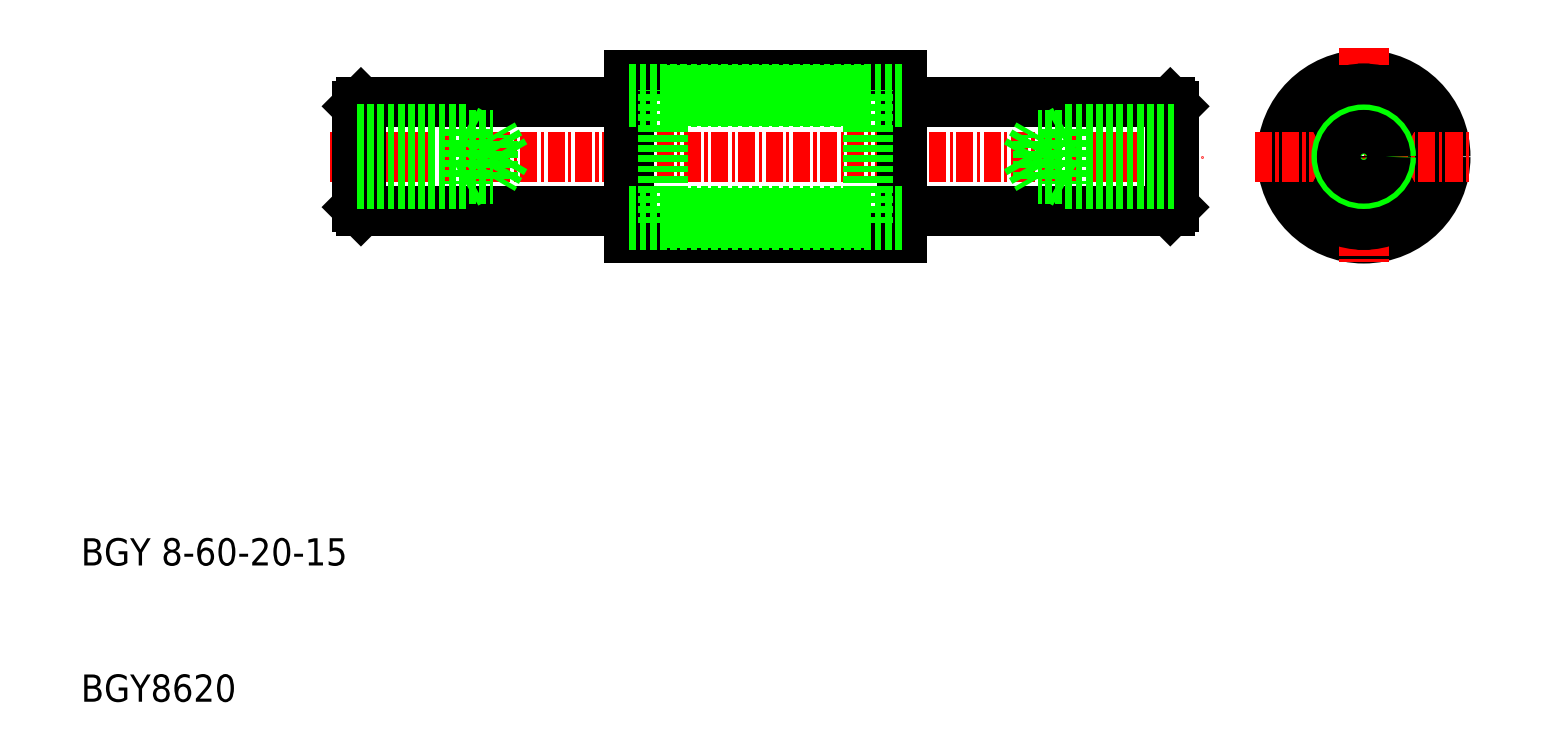
<metadata>
{"format":"dxf","ext":"dxf","renderer":"ezdxf+matplotlib","layout":"modelspace","background":"white","min_lineweight":24,"dpi":150}
</metadata>
<code>
0
SECTION
2
ENTITIES
0
LINE
8
0
10
466.5
20
520.3
30
0
11
486.5
21
520.3
31
0
0
LINE
8
0
10
466.5
20
532.3
30
0
11
486.5
21
532.3
31
0
0
LINE
8
CENTER
10
444.5
20
526.3
30
0
11
508.5
21
526.3
31
0
0
TEXT
8
0
10
426.2
20
496.3
30
0
40
2
1
BGY 8-60-20-15
0
TEXT
8
0
10
426.2
20
486.3
30
0
40
2
1
BGY8620
0
LINE
8
0
10
446.8
20
522.3
30
0
11
466.5
21
522.3
31
0
0
LINE
8
0
10
446.8
20
530.3
30
0
11
466.5
21
530.3
31
0
0
LINE
8
0
10
466.5
20
532.3
30
0
11
466.5
21
520.3
31
0
0
CIRCLE
8
0
10
520.4
20
526.3
30
0
40
6
0
LINE
8
CENTER
10
520.4
20
534.3
30
0
11
520.4
21
518.3
31
0
0
LINE
8
0
10
506.2
20
522.3
30
0
11
486.5
21
522.3
31
0
0
LINE
8
0
10
506.2
20
530.3
30
0
11
486.5
21
530.3
31
0
0
LINE
8
0
10
486.5
20
532.3
30
0
11
486.5
21
520.3
31
0
0
CIRCLE
8
0
10
520.4
20
526.3
30
0
40
4
0
CIRCLE
8
0
10
520.4
20
526.3
30
0
40
4.1
0
CIRCLE
8
0
10
520.4
20
526.3
30
0
40
5
0
CIRCLE
8
0
10
520.4
20
526.3
30
0
40
4.9
0
LINE
8
CENTER
10
512.4
20
526.3
30
0
11
528.4
21
526.3
31
0
0
ARC
8
0
10
516.5
20
524.1
30
0
40
0.5
50
171.3
51
248.7
0
ARC
8
0
10
516.5
20
524.1
30
0
40
0.5
50
355.1
51
64.92
0
ARC
8
0
10
516.5
20
528.6
30
0
40
0.5
50
111.3
51
188.7
0
ARC
8
0
10
516.5
20
528.6
30
0
40
0.5
50
295.1
51
4.915
0
ARC
8
0
10
520.4
20
521.8
30
0
40
0.5
50
231.3
51
308.7
0
ARC
8
0
10
520.4
20
521.8
30
0
40
0.5
50
55.08
51
124.9
0
ARC
8
0
10
524.3
20
524.1
30
0
40
0.5
50
291.3
51
8.739
0
ARC
8
0
10
524.3
20
524.1
30
0
40
0.5
50
115.1
51
184.9
0
ARC
8
0
10
520.4
20
530.8
30
0
40
0.5
50
51.26
51
128.7
0
ARC
8
0
10
520.4
20
530.8
30
0
40
0.5
50
235.1
51
304.9
0
ARC
8
0
10
524.3
20
528.6
30
0
40
0.5
50
351.3
51
68.74
0
ARC
8
0
10
524.3
20
528.6
30
0
40
0.5
50
175.1
51
244.9
0
LINE
8
0
10
446.8
20
530.3
30
0
11
446.8
21
522.3
31
0
0
LINE
8
0
10
446.5
20
522.6
30
0
11
446.8
21
522.3
31
0
0
LINE
8
0
10
446.5
20
522.6
30
0
11
446.5
21
530
31
0
0
LINE
8
0
10
446.8
20
530.3
30
0
11
446.5
21
530
31
0
0
LINE
8
0
10
506.2
20
530.3
30
0
11
506.2
21
522.3
31
0
0
LINE
8
0
10
506.5
20
522.6
30
0
11
506.2
21
522.3
31
0
0
LINE
8
0
10
506.5
20
522.6
30
0
11
506.5
21
530
31
0
0
LINE
8
0
10
506.2
20
530.3
30
0
11
506.5
21
530
31
0
0
LINE
8
0
10
466.5
20
531.3
30
0
11
486.5
21
531.3
31
0
0
LINE
8
0
10
466.5
20
521.3
30
0
11
486.5
21
521.3
31
0
0
LINE
8
0
10
469
20
521.4
30
0
11
469
21
531.2
31
0
0
LINE
8
0
10
469
20
531.2
30
0
11
484
21
531.2
31
0
0
LINE
8
0
10
469
20
530.4
30
0
11
484
21
530.4
31
0
0
LINE
8
0
10
469
20
521.4
30
0
11
484
21
521.4
31
0
0
LINE
8
0
10
469
20
522.2
30
0
11
484
21
522.2
31
0
0
LINE
8
0
10
484
20
521.4
30
0
11
484
21
531.2
31
0
0
LINE
8
0
10
466.5
20
530.3
30
0
11
486.5
21
530.3
31
0
0
LINE
8
0
10
466.5
20
522.3
30
0
11
486.5
21
522.3
31
0
0
LINE
8
0
10
446.5
20
527.9
30
0
11
456.5
21
527.9
31
0
0
LINE
8
0
10
446.5
20
524.7
30
0
11
456.5
21
524.7
31
0
0
LINE
8
0
10
446.5
20
528.3
30
0
11
454.5
21
528.3
31
0
0
LINE
8
0
10
446.5
20
524.3
30
0
11
454.5
21
524.3
31
0
0
LINE
8
0
10
454.5
20
528.3
30
0
11
454.5
21
524.3
31
0
0
LINE
8
0
10
457.4
20
526.3
30
0
11
456.5
21
524.7
31
0
0
LINE
8
0
10
456.5
20
524.7
30
0
11
456.5
21
527.9
31
0
0
LINE
8
0
10
457.4
20
526.3
30
0
11
456.5
21
527.9
31
0
0
LINE
8
0
10
454.5
20
528.3
30
0
11
455.1
21
528
31
0
0
LINE
8
0
10
454.5
20
524.3
30
0
11
455.1
21
524.7
31
0
0
LINE
8
0
10
495.6
20
526.3
30
0
11
496.5
21
527.9
31
0
0
LINE
8
0
10
496.5
20
524.7
30
0
11
496.5
21
527.9
31
0
0
LINE
8
0
10
495.6
20
526.3
30
0
11
496.5
21
524.7
31
0
0
LINE
8
0
10
498.5
20
528.3
30
0
11
498.5
21
524.3
31
0
0
LINE
8
0
10
506.5
20
524.3
30
0
11
498.5
21
524.3
31
0
0
LINE
8
0
10
506.5
20
528.3
30
0
11
498.5
21
528.3
31
0
0
LINE
8
0
10
506.5
20
524.7
30
0
11
496.5
21
524.7
31
0
0
LINE
8
0
10
506.5
20
527.9
30
0
11
496.5
21
527.9
31
0
0
LINE
8
0
10
498.5
20
528.3
30
0
11
497.9
21
528
31
0
0
LINE
8
0
10
498.5
20
524.3
30
0
11
497.9
21
524.7
31
0
0
CIRCLE
8
0
10
520.4
20
526.3
30
0
40
2
0
CIRCLE
8
0
10
520.4
20
526.3
30
0
40
1.6
0
ENDSEC
0
EOF

</code>
